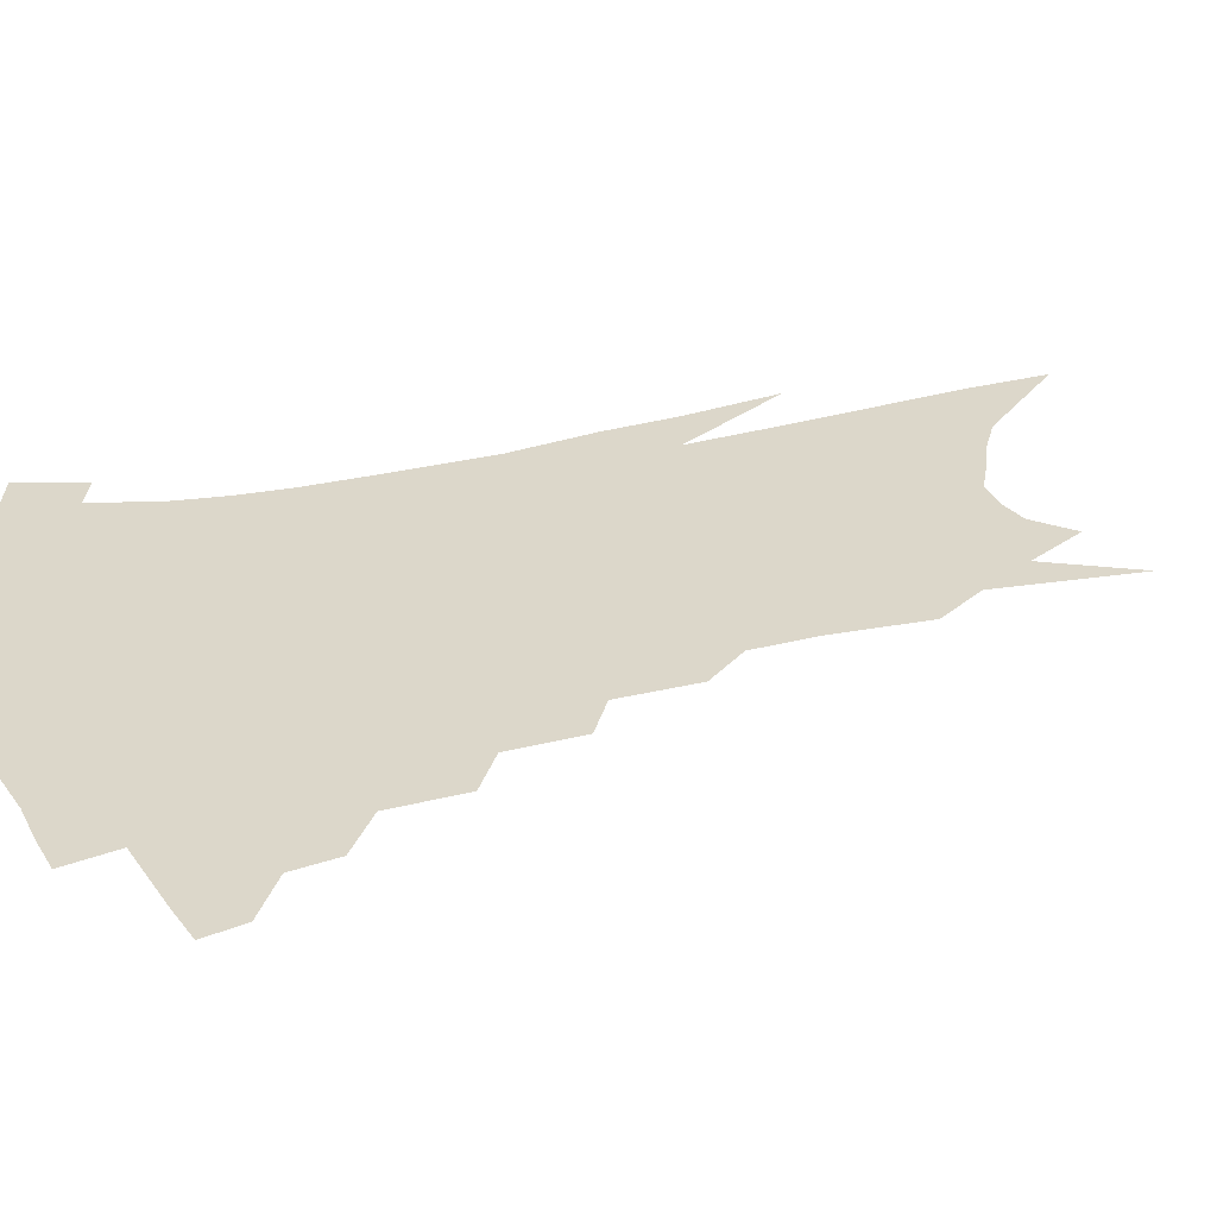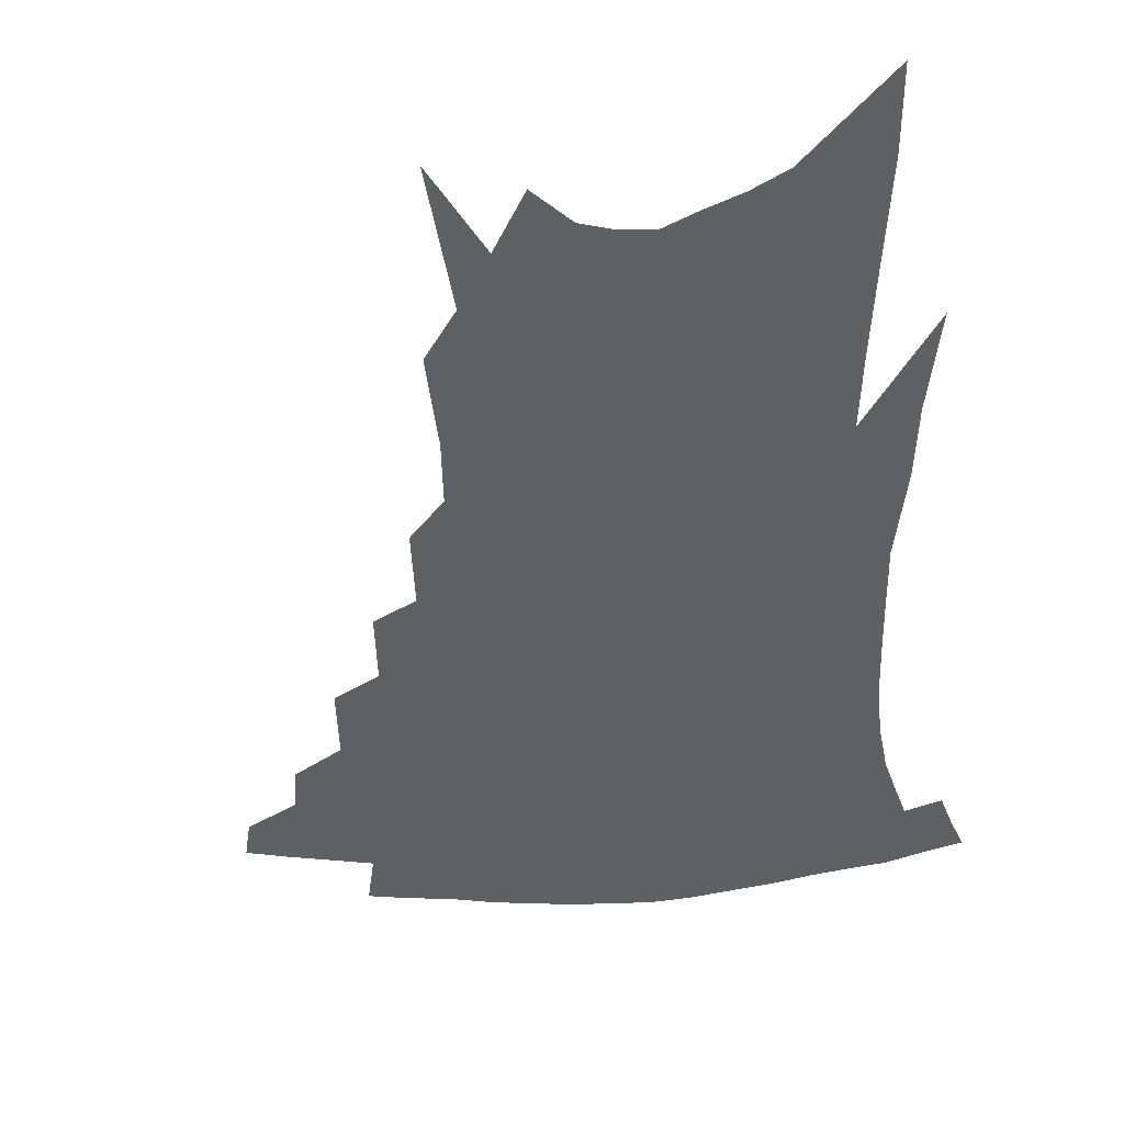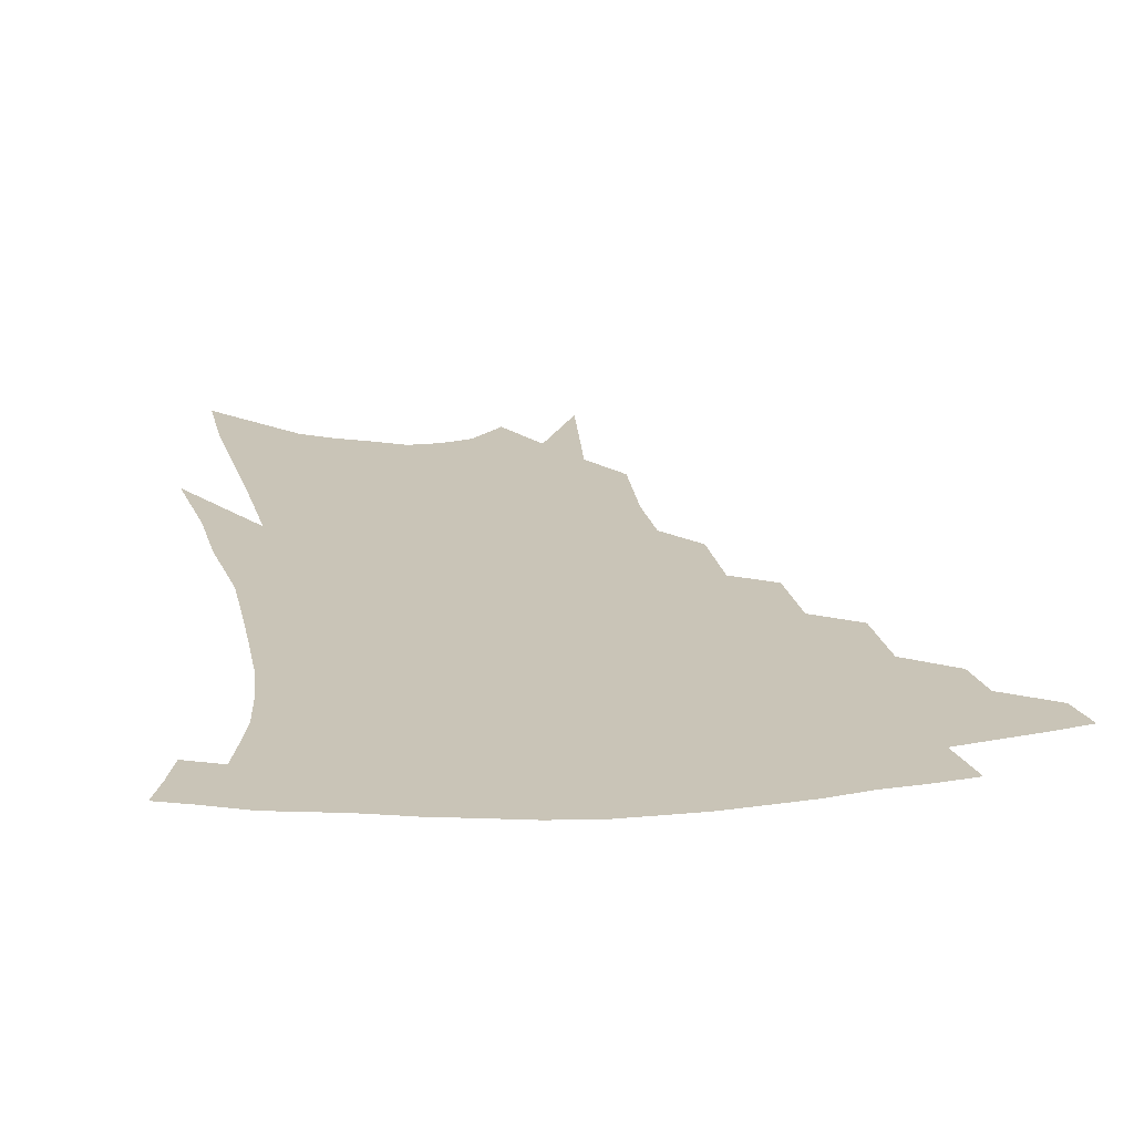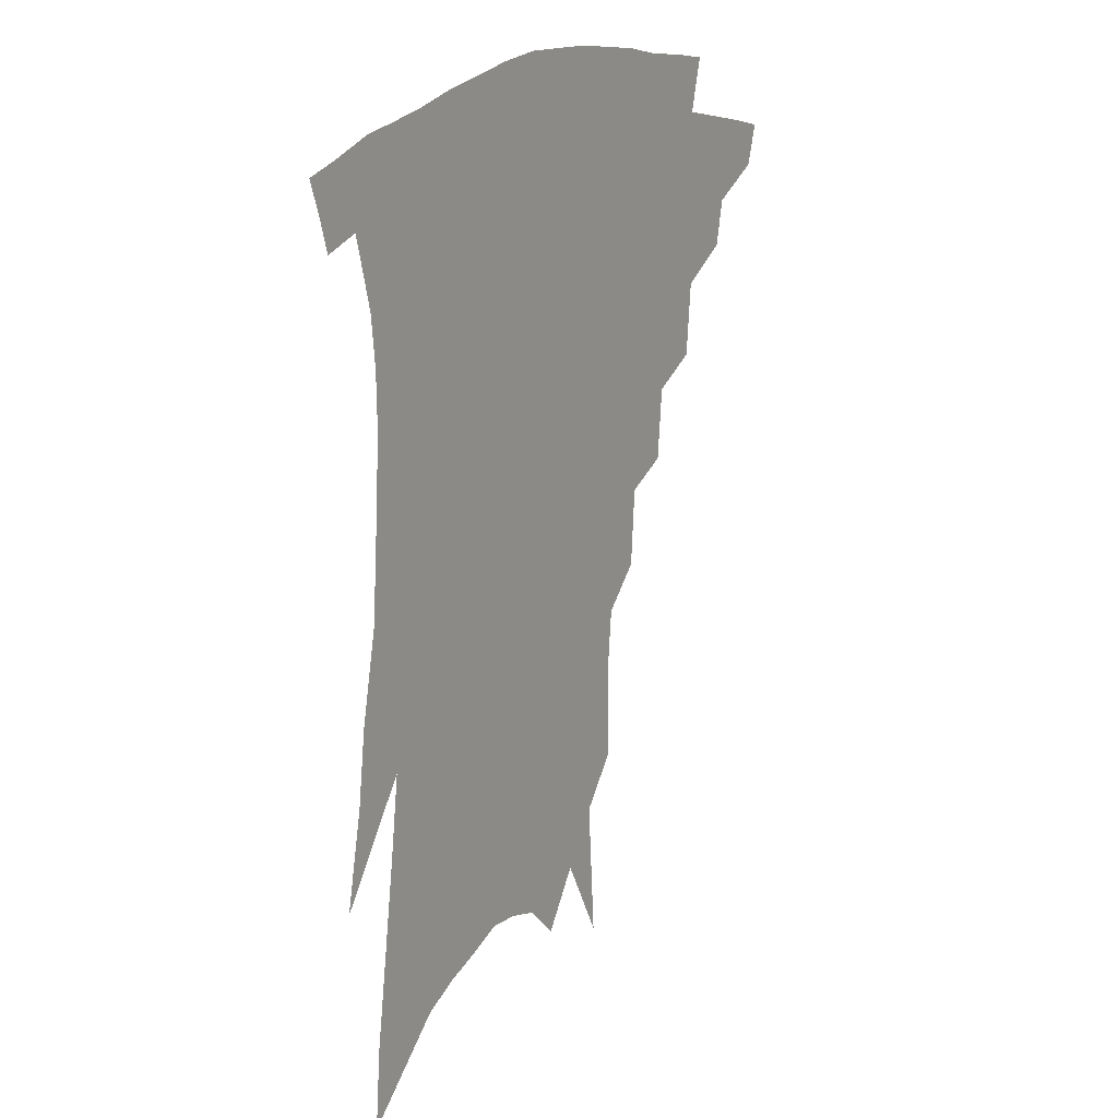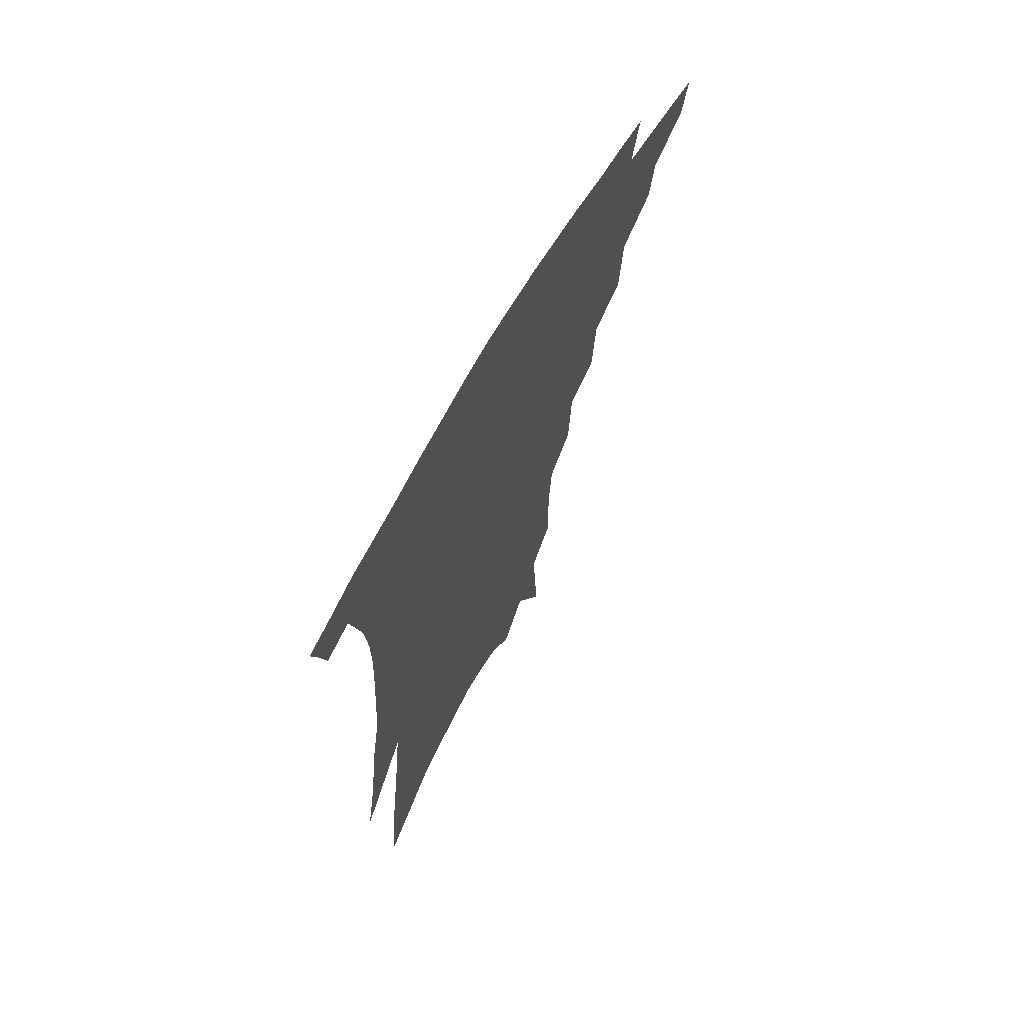
<metadata>
{"format":"obj","ext":"obj","renderer":"f3d","projection":"perspective","resolution":1024,"background":"white","views":[{"elev":30.4,"azim":-105.8,"up":"+Z"},{"elev":-42.7,"azim":5.6,"up":"+Z"},{"elev":19.9,"azim":172.9,"up":"+Z"},{"elev":20.1,"azim":126.5,"up":"+Y"},{"elev":68.9,"azim":119.9,"up":"+Y"}]}
</metadata>
<code>
v 479.6 330 0
v 476.5 342.6 0
v 497.9 306.2 0
v 495.2 320.5 0
v 492.4 333.3 0
v 488.8 345.9 0
v 514.7 272.9 0
v 512.8 296.1 0
v 510.3 311.2 0
v 507.6 324.1 0
v 504.5 336.4 0
v 501.7 348.9 0
v 530.5 241.3 0
v 528.7 264.4 0
v 526 281.7 0
v 524.4 301.7 0
v 522.1 315.1 0
v 519.5 327.1 0
v 517 339.3 0
v 514 351.7 0
v 510.2 368.4 0
v 545.1 208.9 0
v 543.6 233.9 0
v 540.6 250.8 0
v 540 275.4 0
v 537.7 290.1 0
v 535.7 304.3 0
v 533.6 317.7 0
v 531.4 329.9 0
v 529.1 341.7 0
v 526.3 354.2 0
v 522.7 370.7 0
v 557.5 145 0
v 557.9 175.1 0
v 556.2 195.9 0
v 555 221.8 0
v 553.4 244.2 0
v 552.2 265 0
v 550.8 282.1 0
v 549.2 296 0
v 547.2 307.8 0
v 545.2 319.9 0
v 543.2 331.7 0
v 541.3 344.1 0
v 538.4 357.7 0
v 535.4 372.4 0
v 565.1 83.49 0
v 568 129.3 0
v 568.1 160.2 0
v 567.5 186.8 0
v 566.2 210.3 0
v 564.3 228.6 0
v 563.2 251.9 0
v 562.3 270.5 0
v 561.1 285.6 0
v 559.8 298.2 0
v 558.9 311.3 0
v 557.2 322.6 0
v 555.2 334 0
v 553.7 346 0
v 551 359.6 0
v 547.8 375.4 0
v 578.4 112 0
v 578.1 140.7 0
v 578.3 175 0
v 576.8 196.3 0
v 575.4 217.5 0
v 574 238 0
v 572.8 256.5 0
v 572.5 276.3 0
v 571.1 287.1 0
v 570.6 301.1 0
v 569.8 313.3 0
v 568.9 324.6 0
v 568.7 336 0
v 565.7 348.1 0
v 563.7 360.5 0
v 560.2 377.2 0
v 589.2 93.09 0
v 589 125.9 0
v 588.2 153.5 0
v 587.3 179.7 0
v 586 204.4 0
v 584.6 223.8 0
v 583.6 245.7 0
v 582.6 261.5 0
v 582.1 278.4 0
v 581.4 290.2 0
v 581.3 303.9 0
v 580.4 314.6 0
v 579.6 325.2 0
v 579.4 337.2 0
v 577.4 349.3 0
v 575.8 361.1 0
v 572.4 378.9 0
v 599.5 104.5 0
v 598.6 131.7 0
v 597.5 159.3 0
v 596.3 183.2 0
v 594.9 205.4 0
v 593.6 226.1 0
v 592.7 245.3 0
v 592 264.9 0
v 591.6 279.1 0
v 591.3 291.8 0
v 591.4 305.4 0
v 590.7 315.4 0
v 590.6 326.6 0
v 590.5 338 0
v 588.9 350.3 0
v 587.4 363 0
v 584.9 379.6 0
v 609.4 107.6 0
v 608.1 135.5 0
v 606.8 160.1 0
v 605.2 186.5 0
v 603.9 209.4 0
v 602.7 228.9 0
v 601.9 249.9 0
v 601.3 264.9 0
v 601.1 278.3 0
v 601.1 293.3 0
v 601.2 305.7 0
v 601.6 316.9 0
v 601.3 327.5 0
v 601.2 338.4 0
v 600.4 350.8 0
v 599.5 363.5 0
v 597.2 380.2 0
v 619.3 108.3 0
v 617.6 137.5 0
v 616 161.5 0
v 614.2 188.6 0
v 612.9 209.6 0
v 611.7 230.2 0
v 610.9 249.8 0
v 610.6 264.7 0
v 610.5 280.4 0
v 610.7 293.9 0
v 611.1 305.1 0
v 611.8 317.5 0
v 612.3 328.3 0
v 612.1 339.2 0
v 611.8 350.7 0
v 612.2 362.5 0
v 610 378.8 0
v 629.9 103.2 0
v 627.4 135.1 0
v 625.3 161.6 0
v 623.2 189.3 0
v 621.8 210.2 0
v 620.8 229.5 0
v 619.9 248.3 0
v 619.9 263 0
v 619.8 278.6 0
v 620.2 292 0
v 620.9 304.6 0
v 621.8 316.5 0
v 622.9 328.1 0
v 623.9 338.5 0
v 624.3 349.2 0
v 625.3 359.9 0
v 622.9 376.2 0
v 640.5 98.89 0
v 637.6 130.8 0
v 634.8 159.9 0
v 632.6 186.2 0
v 631.1 207.7 0
v 630.2 226.2 0
v 629.6 243.7 0
v 629.1 260.7 0
v 628.9 277.9 0
v 629.5 290.4 0
v 630.5 304.9 0
v 631.8 316.4 0
v 633.1 327.3 0
v 634.4 337.6 0
v 635.9 348 0
v 636.3 359 0
v 635.2 373.9 0
v 651.6 92.63 0
v 648.8 122.1 0
v 645.2 153.7 0
v 642.6 180 0
v 641 202 0
v 639.9 221.1 0
v 639.2 239 0
v 638.7 256.4 0
v 638 275.3 0
v 638.5 289.9 0
v 639.6 302.3 0
v 641.3 315.6 0
v 642.9 326.1 0
v 644.8 336.6 0
v 646.7 346.7 0
v 647.2 357.7 0
v 647.5 370.7 0
v 664.6 78.8 0
v 661.6 108.4 0
v 657.1 141.9 0
v 654.6 167.6 0
v 652.1 192 0
v 650.6 212.8 0
v 649.1 233.1 0
v 648.2 252.2 0
v 647.6 270.2 0
v 647.7 286.4 0
v 648.4 302.5 0
v 650.4 313.1 0
v 652.4 324.7 0
v 654.4 334.9 0
v 656.9 345.2 0
v 657.7 357 0
v 658.9 368.5 0
v 678.2 64.36 0
v 675.9 91.01 0
v 671.5 123.3 0
v 667.6 152.8 0
v 664.5 178.9 0
v 662.2 202.2 0
v 660 224.1 0
v 659.3 242.3 0
v 658 262 0
v 657.3 280.4 0
v 657.3 297.5 0
v 659.4 309.3 0
v 661.5 322.8 0
v 663.9 333.3 0
v 666.2 343.5 0
v 668.2 354.8 0
v 669.7 366.6 0
v 687.4 142 0
v 681.3 174.2 0
v 678.4 198.1 0
v 672.8 227.3 0
v 671.3 246.4 0
v 669.9 265.8 0
v 668.8 285.2 0
v 669 302.1 0
v 670.4 318.3 0
v 673.1 330.1 0
v 675.7 341.3 0
v 679.3 351.5 0
v 682.7 361.8 0
v 686.8 337.2 0
v 689.7 348.3 0
v 692.9 358.6 0
f 4 5 1
f 1 5 2
f 5 6 2
f 8 9 3
f 3 9 4
f 9 10 4
f 4 10 5
f 10 11 5
f 5 11 6
f 11 12 6
f 14 15 7
f 7 15 8
f 15 16 8
f 8 16 9
f 16 17 9
f 9 17 10
f 17 18 10
f 10 18 11
f 18 19 11
f 11 19 12
f 19 20 12
f 23 24 13
f 13 24 14
f 24 25 14
f 14 25 15
f 25 26 15
f 15 26 16
f 26 27 16
f 16 27 17
f 27 28 17
f 17 28 18
f 28 29 18
f 18 29 19
f 29 30 19
f 19 30 20
f 30 31 20
f 20 31 21
f 31 32 21
f 35 36 22
f 22 36 23
f 36 37 23
f 23 37 24
f 37 38 24
f 24 38 25
f 38 39 25
f 25 39 26
f 39 40 26
f 26 40 27
f 40 41 27
f 27 41 28
f 41 42 28
f 28 42 29
f 42 43 29
f 29 43 30
f 43 44 30
f 30 44 31
f 44 45 31
f 31 45 32
f 45 46 32
f 48 49 33
f 33 49 34
f 49 50 34
f 34 50 35
f 50 51 35
f 35 51 36
f 51 52 36
f 36 52 37
f 52 53 37
f 37 53 38
f 53 54 38
f 38 54 39
f 54 55 39
f 39 55 40
f 55 56 40
f 40 56 41
f 56 57 41
f 41 57 42
f 57 58 42
f 42 58 43
f 58 59 43
f 43 59 44
f 59 60 44
f 44 60 45
f 60 61 45
f 45 61 46
f 61 62 46
f 47 63 48
f 63 64 48
f 48 64 49
f 64 65 49
f 49 65 50
f 65 66 50
f 50 66 51
f 66 67 51
f 51 67 52
f 67 68 52
f 52 68 53
f 68 69 53
f 53 69 54
f 69 70 54
f 54 70 55
f 70 71 55
f 55 71 56
f 71 72 56
f 56 72 57
f 72 73 57
f 57 73 58
f 73 74 58
f 58 74 59
f 74 75 59
f 59 75 60
f 75 76 60
f 60 76 61
f 76 77 61
f 61 77 62
f 77 78 62
f 79 80 63
f 63 80 64
f 80 81 64
f 64 81 65
f 81 82 65
f 65 82 66
f 82 83 66
f 66 83 67
f 83 84 67
f 67 84 68
f 84 85 68
f 68 85 69
f 85 86 69
f 69 86 70
f 86 87 70
f 70 87 71
f 87 88 71
f 71 88 72
f 88 89 72
f 72 89 73
f 89 90 73
f 73 90 74
f 90 91 74
f 74 91 75
f 91 92 75
f 75 92 76
f 92 93 76
f 76 93 77
f 93 94 77
f 77 94 78
f 94 95 78
f 79 96 80
f 96 97 80
f 80 97 81
f 97 98 81
f 81 98 82
f 98 99 82
f 82 99 83
f 99 100 83
f 83 100 84
f 100 101 84
f 84 101 85
f 101 102 85
f 85 102 86
f 102 103 86
f 86 103 87
f 103 104 87
f 87 104 88
f 104 105 88
f 88 105 89
f 105 106 89
f 89 106 90
f 106 107 90
f 90 107 91
f 107 108 91
f 91 108 92
f 108 109 92
f 92 109 93
f 109 110 93
f 93 110 94
f 110 111 94
f 94 111 95
f 111 112 95
f 96 113 97
f 113 114 97
f 97 114 98
f 114 115 98
f 98 115 99
f 115 116 99
f 99 116 100
f 116 117 100
f 100 117 101
f 117 118 101
f 101 118 102
f 118 119 102
f 102 119 103
f 119 120 103
f 103 120 104
f 120 121 104
f 104 121 105
f 121 122 105
f 105 122 106
f 122 123 106
f 106 123 107
f 123 124 107
f 107 124 108
f 124 125 108
f 108 125 109
f 125 126 109
f 109 126 110
f 126 127 110
f 110 127 111
f 127 128 111
f 111 128 112
f 128 129 112
f 113 130 114
f 130 131 114
f 114 131 115
f 131 132 115
f 115 132 116
f 132 133 116
f 116 133 117
f 133 134 117
f 117 134 118
f 134 135 118
f 118 135 119
f 135 136 119
f 119 136 120
f 136 137 120
f 120 137 121
f 137 138 121
f 121 138 122
f 138 139 122
f 122 139 123
f 139 140 123
f 123 140 124
f 140 141 124
f 124 141 125
f 141 142 125
f 125 142 126
f 142 143 126
f 126 143 127
f 143 144 127
f 127 144 128
f 144 145 128
f 128 145 129
f 145 146 129
f 130 147 131
f 147 148 131
f 131 148 132
f 148 149 132
f 132 149 133
f 149 150 133
f 133 150 134
f 150 151 134
f 134 151 135
f 151 152 135
f 135 152 136
f 152 153 136
f 136 153 137
f 153 154 137
f 137 154 138
f 154 155 138
f 138 155 139
f 155 156 139
f 139 156 140
f 156 157 140
f 140 157 141
f 157 158 141
f 141 158 142
f 158 159 142
f 142 159 143
f 159 160 143
f 143 160 144
f 160 161 144
f 144 161 145
f 161 162 145
f 145 162 146
f 162 163 146
f 147 164 148
f 164 165 148
f 148 165 149
f 165 166 149
f 149 166 150
f 166 167 150
f 150 167 151
f 167 168 151
f 151 168 152
f 168 169 152
f 152 169 153
f 169 170 153
f 153 170 154
f 170 171 154
f 154 171 155
f 171 172 155
f 155 172 156
f 172 173 156
f 156 173 157
f 173 174 157
f 157 174 158
f 174 175 158
f 158 175 159
f 175 176 159
f 159 176 160
f 176 177 160
f 160 177 161
f 177 178 161
f 161 178 162
f 178 179 162
f 162 179 163
f 179 180 163
f 164 181 165
f 181 182 165
f 165 182 166
f 182 183 166
f 166 183 167
f 183 184 167
f 167 184 168
f 184 185 168
f 168 185 169
f 185 186 169
f 169 186 170
f 186 187 170
f 170 187 171
f 187 188 171
f 171 188 172
f 188 189 172
f 172 189 173
f 189 190 173
f 173 190 174
f 190 191 174
f 174 191 175
f 191 192 175
f 175 192 176
f 192 193 176
f 176 193 177
f 193 194 177
f 177 194 178
f 194 195 178
f 178 195 179
f 195 196 179
f 179 196 180
f 196 197 180
f 181 198 182
f 198 199 182
f 182 199 183
f 199 200 183
f 183 200 184
f 200 201 184
f 184 201 185
f 201 202 185
f 185 202 186
f 202 203 186
f 186 203 187
f 203 204 187
f 187 204 188
f 204 205 188
f 188 205 189
f 205 206 189
f 189 206 190
f 206 207 190
f 190 207 191
f 207 208 191
f 191 208 192
f 208 209 192
f 192 209 193
f 209 210 193
f 193 210 194
f 210 211 194
f 194 211 195
f 211 212 195
f 195 212 196
f 212 213 196
f 196 213 197
f 213 214 197
f 198 215 199
f 215 216 199
f 199 216 200
f 216 217 200
f 200 217 201
f 217 218 201
f 201 218 202
f 218 219 202
f 202 219 203
f 219 220 203
f 203 220 204
f 220 221 204
f 204 221 205
f 221 222 205
f 205 222 206
f 222 223 206
f 206 223 207
f 223 224 207
f 207 224 208
f 224 225 208
f 208 225 209
f 225 226 209
f 209 226 210
f 226 227 210
f 210 227 211
f 227 228 211
f 211 228 212
f 228 229 212
f 212 229 213
f 229 230 213
f 213 230 214
f 230 231 214
f 219 232 220
f 232 233 220
f 220 233 221
f 233 234 221
f 221 234 222
f 234 235 222
f 222 235 223
f 235 236 223
f 223 236 224
f 236 237 224
f 224 237 225
f 237 238 225
f 225 238 226
f 238 239 226
f 226 239 227
f 239 240 227
f 227 240 228
f 240 241 228
f 228 241 229
f 241 242 229
f 229 242 230
f 242 243 230
f 230 243 231
f 243 244 231
f 242 245 243
f 245 246 243
f 243 246 244
f 246 247 244

</code>
